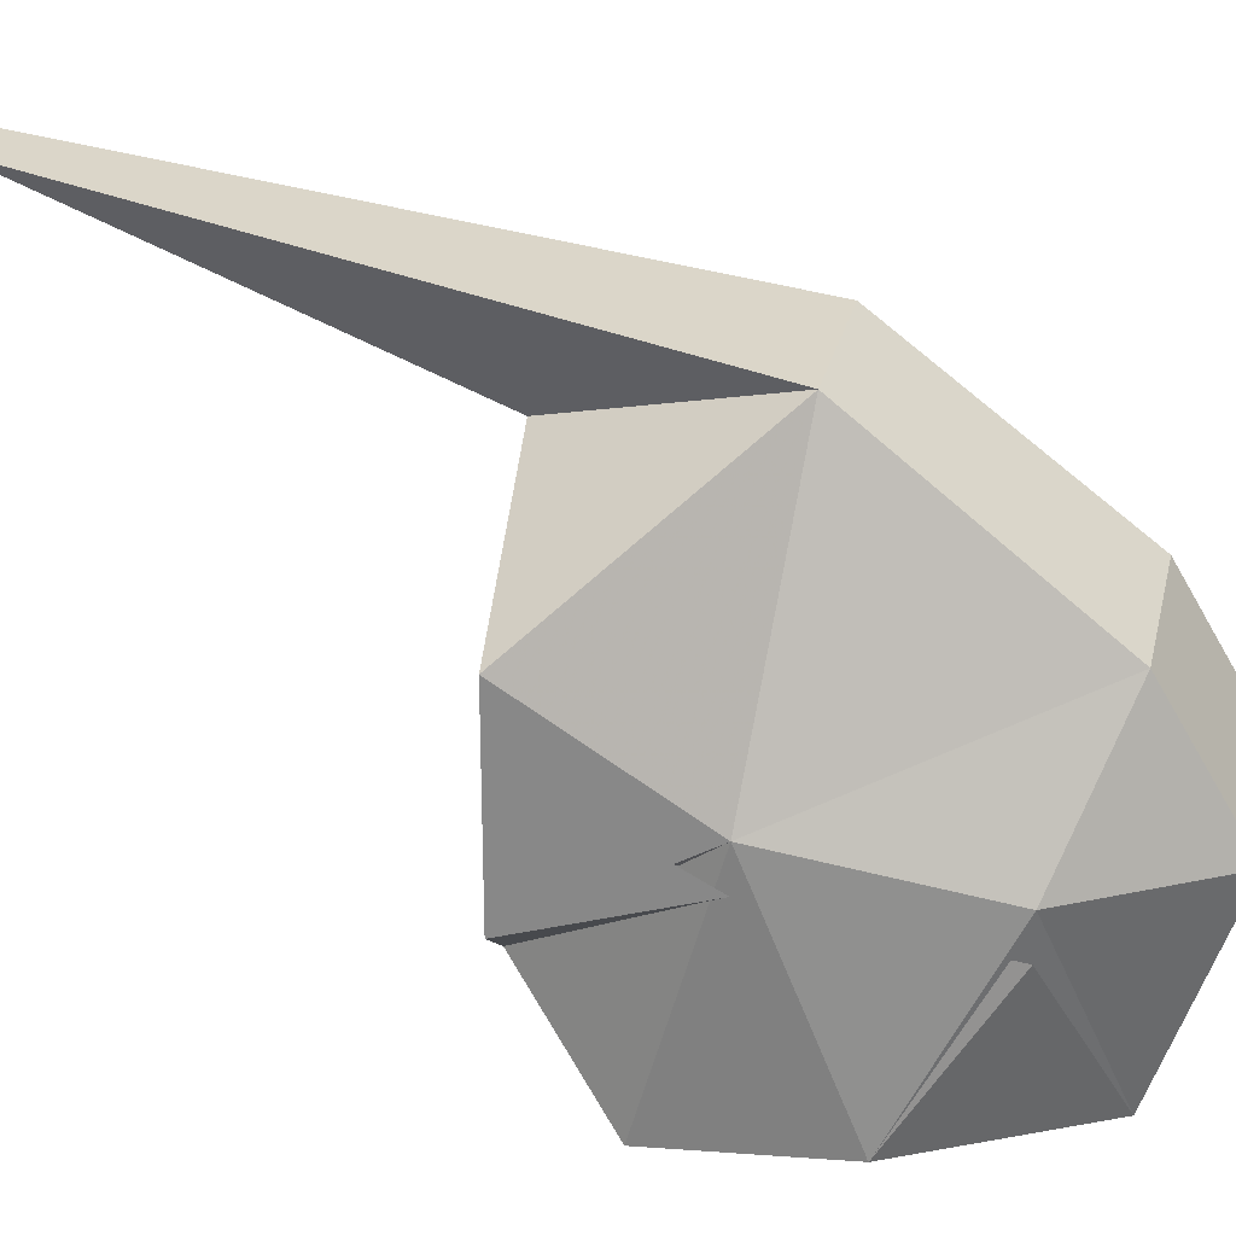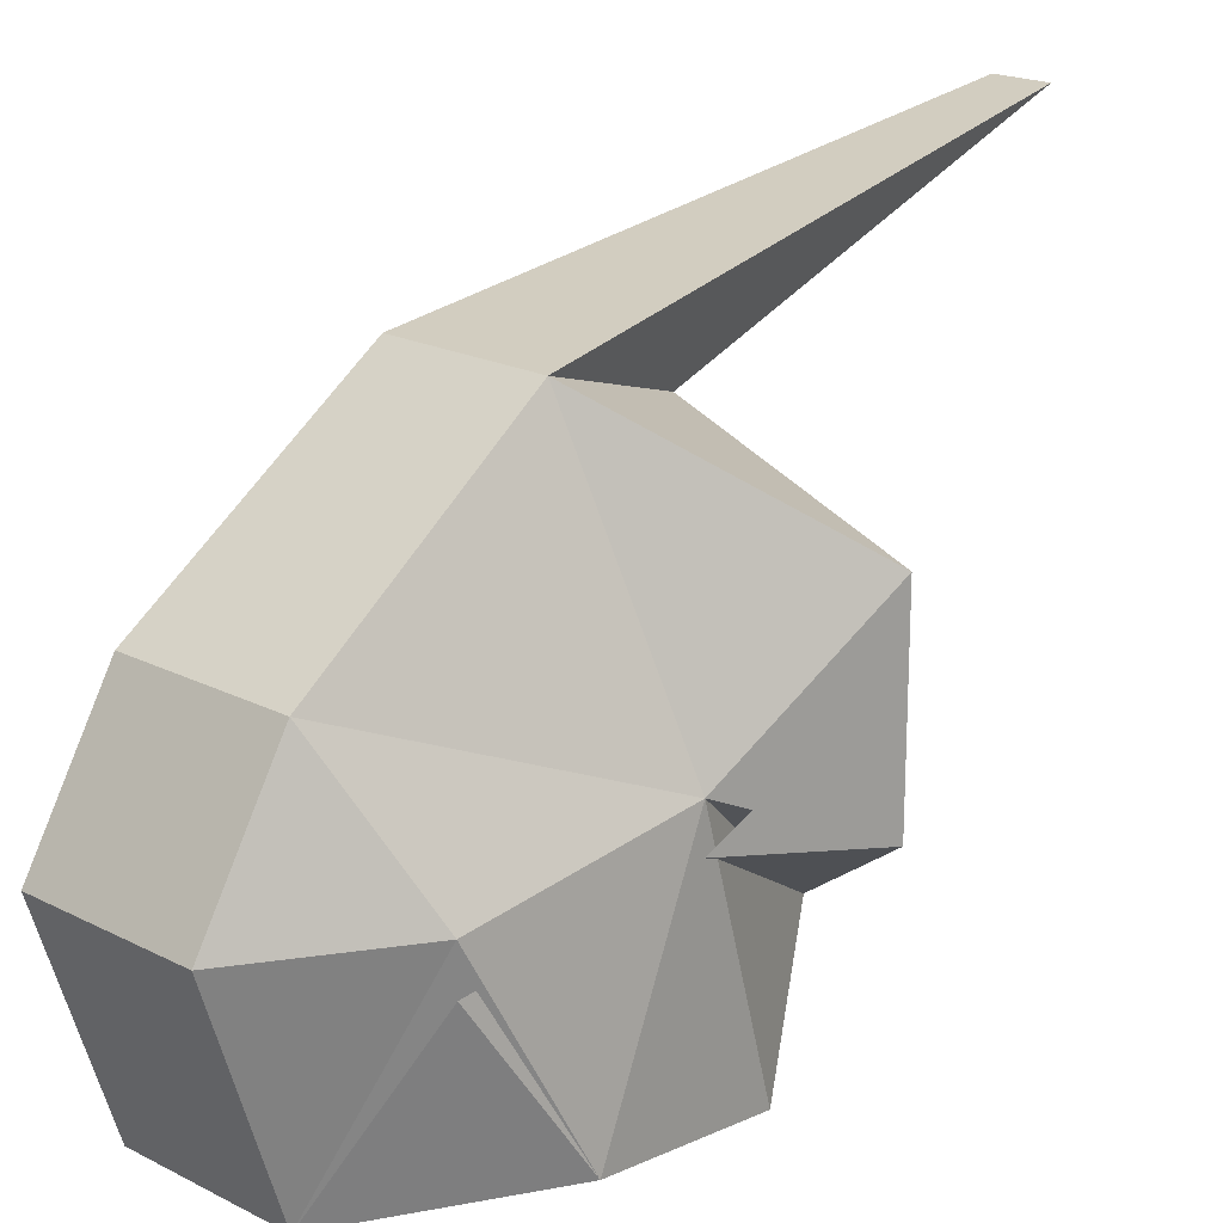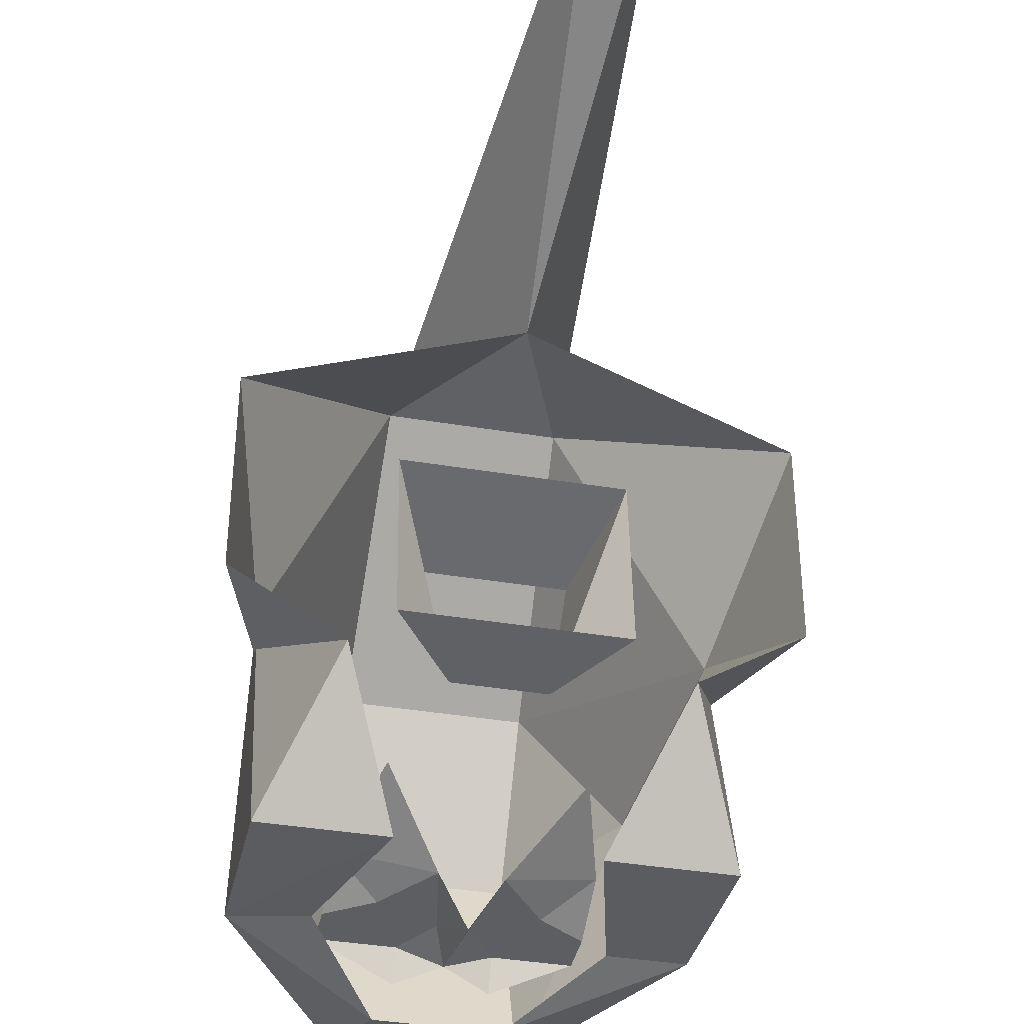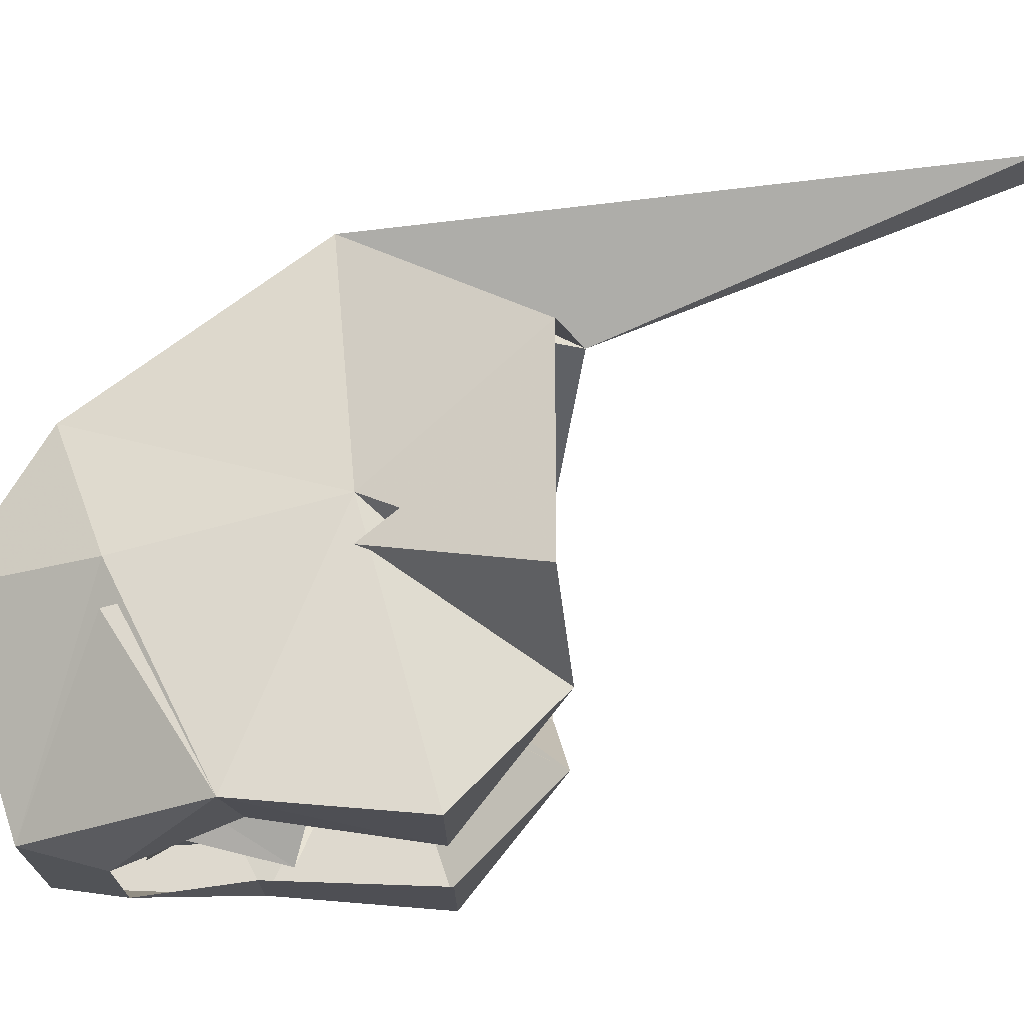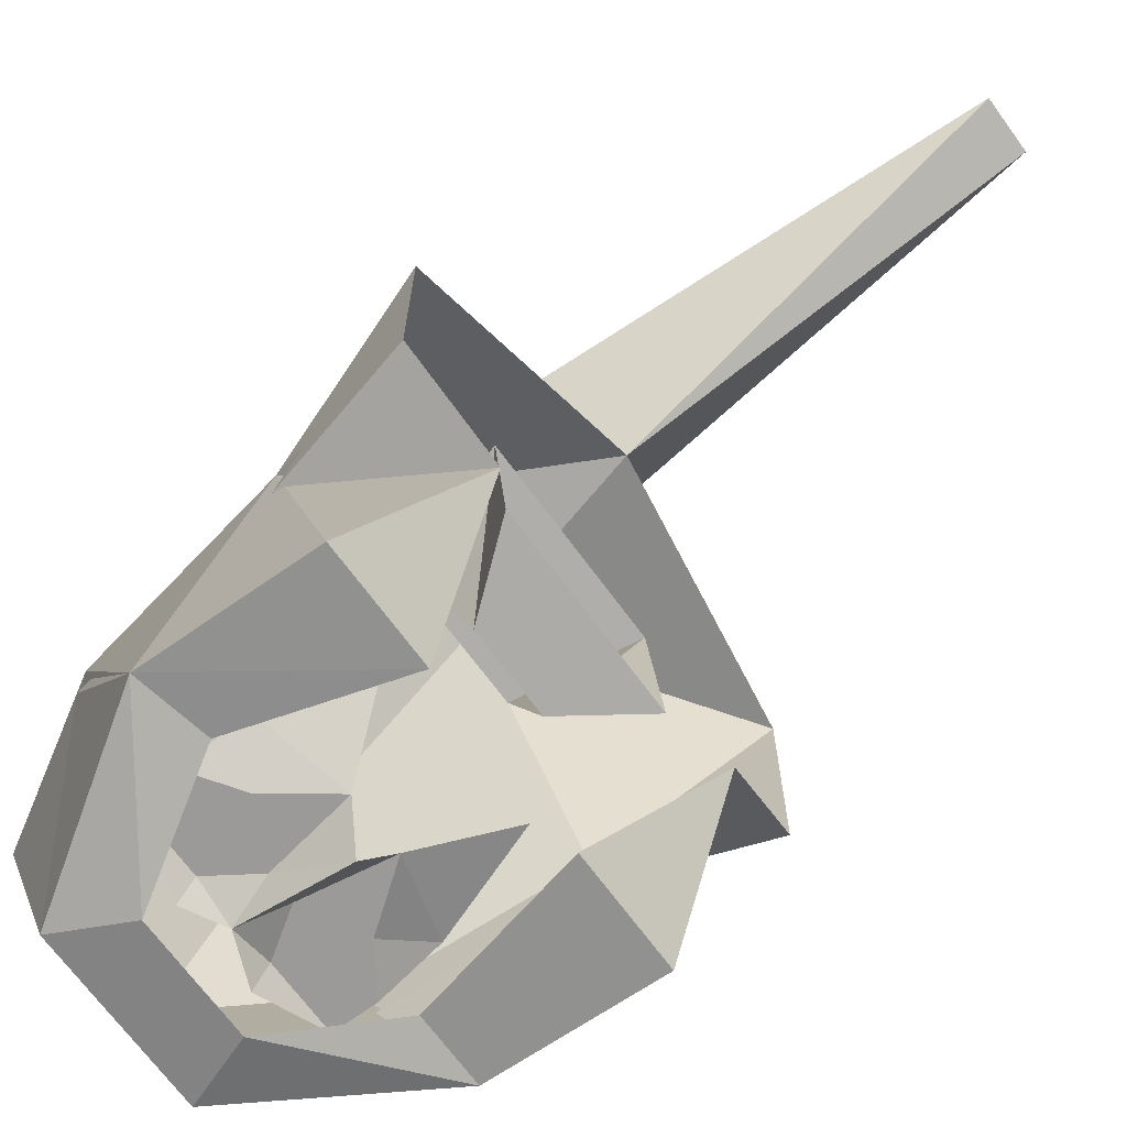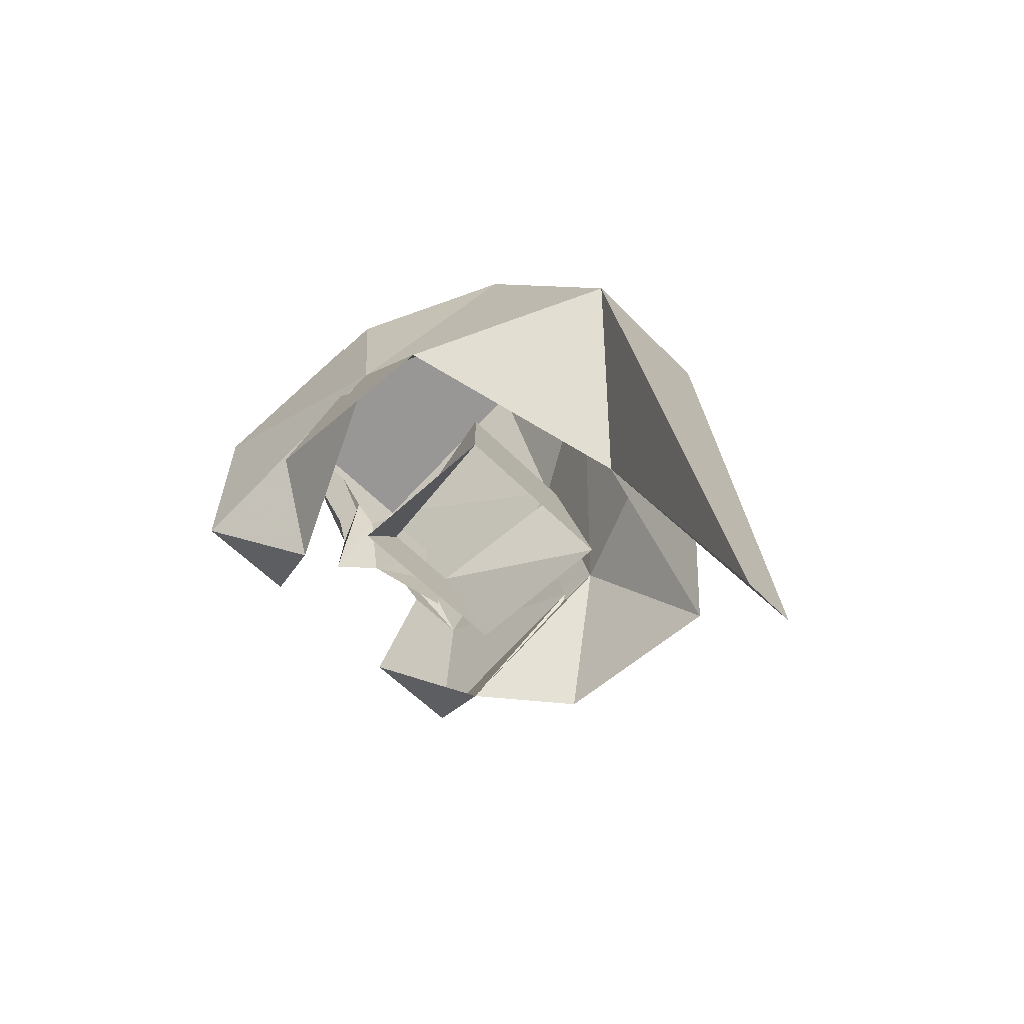
<metadata>
{"format":"obj","ext":"obj","renderer":"f3d","projection":"perspective","resolution":1024,"background":"white","views":[{"elev":27.5,"azim":102.8,"up":"+Z"},{"elev":19.6,"azim":-136.5,"up":"+Z"},{"elev":-39.0,"azim":-11.8,"up":"+Z"},{"elev":-18.5,"azim":-89.5,"up":"+Z"},{"elev":-69.3,"azim":-53.8,"up":"+Z"},{"elev":-55.5,"azim":-47.2,"up":"+Y"}]}
</metadata>
<code>
v -0.04688 1.344 -0.1016
v -0.01562 1.383 -0.1328
v -0.0625 1.398 -0.1172
v -0.03906 1.414 -0.1328
v -0.0625 1.43 -0.1328
v -0.03906 1.422 -0.1328
v -0.007812 1.43 -0.1328
v -0.02344 1.438 -0.1328
v -0.02344 1.453 -0.1328
v -0.0625 1.453 -0.1328
v -0.02344 1.461 -0.1484
v 0 1.453 -0.1406
v 0 1.422 -0.1484
v 0.007812 1.43 -0.1328
v 0.02344 1.453 -0.1328
v 0.02344 1.461 -0.1484
v 0.0625 1.453 -0.1328
v 0.0625 1.43 -0.1328
v 0.02344 1.438 -0.1328
v 0.03906 1.422 -0.1328
v 0.03906 1.414 -0.1328
v 0.0625 1.398 -0.1172
v 0.01562 1.383 -0.1328
v 0.04688 1.344 -0.1016
v 0 1.391 -0.1562
v 0.05469 1.289 0.03125
v 0.03906 1.352 0.01562
v 0.02344 1.32 -0.07031
v 0.05469 1.281 -0.0625
v -0.05469 1.281 -0.0625
v -0.02344 1.32 -0.07031
v -0.05469 1.289 0.03125
v -0.03906 1.352 0.01562
v -0.01562 1.039 0.1875
v 0.01562 1.039 0.1875
v 0 1.258 0.09375
v -0.04688 1.375 0.1328
v 0.03906 1.375 0.1328
v 0.1328 1.273 0.05469
v 0.1094 1.359 -0.01562
v 0.1328 1.273 -0.05469
v 0.07812 1.266 -0.09375
v 0.1094 1.359 -0.03906
v 0.1328 1.273 0.02344
v -0.1328 1.273 0.05469
v -0.1094 1.359 -0.01562
v -0.04688 1.5 0.03906
v 0.04688 1.5 0.03906
v 0.09375 1.469 -0.03906
v 0.1094 1.414 -0.1484
v 0.1094 1.32 -0.1562
v 0.04688 1.32 -0.1562
v 0.09375 1.469 -0.0625
v 0.04688 1.508 -0.1562
v 0.04688 1.547 -0.03906
v -0.04688 1.508 -0.1562
v -0.03125 1.469 -0.1641
v 0.03125 1.469 -0.1641
v -0.1094 1.414 -0.1484
v -0.07031 1.406 -0.1484
v -0.04688 1.32 -0.1562
v -0.1094 1.32 -0.1562
v -0.07812 1.266 -0.09375
v -0.1094 1.359 -0.03906
v -0.1328 1.273 -0.05469
v -0.1328 1.273 0.02344
v 0.07031 1.414 -0.1484
v -0.09375 1.469 -0.03906
v -0.04688 1.547 -0.03906
v -0.09375 1.469 -0.0625
f 1 2 3
f 3 2 4
f 3 4 5
f 5 4 6
f 5 6 7
f 5 7 8
f 5 8 9
f 5 9 10
f 10 9 11
f 11 9 12
f 12 9 7
f 12 7 13
f 12 13 14
f 12 14 15
f 12 15 16
f 16 15 17
f 17 15 18
f 18 15 19
f 18 19 14
f 18 14 20
f 18 20 21
f 18 21 22
f 22 21 23
f 22 23 24
f 19 15 14
f 20 14 21
f 21 14 23
f 23 14 25
f 25 14 13
f 25 13 7
f 25 7 2
f 2 7 4
f 4 7 6
f 7 9 8
f 26 27 28
f 26 28 29
f 29 28 30
f 30 28 31
f 30 31 32
f 32 31 33
f 32 33 27
f 32 27 26
f 34 35 36
f 34 36 37
f 34 37 35
f 35 37 38
f 35 38 36
f 36 38 39
f 39 38 40
f 39 40 41
f 41 40 42
f 41 42 43
f 41 43 44
f 45 37 36
f 37 45 46
f 37 46 47
f 37 47 38
f 38 47 48
f 38 48 40
f 40 48 49
f 40 49 50
f 40 50 51
f 40 51 42
f 42 51 52
f 42 52 51
f 42 51 43
f 43 51 50
f 43 50 53
f 53 50 54
f 54 50 49
f 54 49 55
f 54 55 56
f 54 56 57
f 54 57 58
f 54 58 50
f 54 50 58
f 54 58 56
f 56 58 57
f 56 57 59
f 56 59 57
f 57 59 60
f 57 60 59
f 59 60 61
f 59 61 62
f 59 62 60
f 60 62 61
f 61 62 63
f 61 63 62
f 62 63 64
f 62 64 59
f 62 59 46
f 62 46 63
f 63 46 65
f 63 65 64
f 64 65 66
f 58 67 50
f 58 50 67
f 67 50 51
f 67 51 52
f 67 52 50
f 50 52 51
f 59 68 46
f 46 68 47
f 47 68 69
f 47 69 48
f 48 69 55
f 48 55 49
f 68 59 56
f 68 56 69
f 69 56 55
f 46 45 65
f 64 70 59
f 59 70 56

</code>
